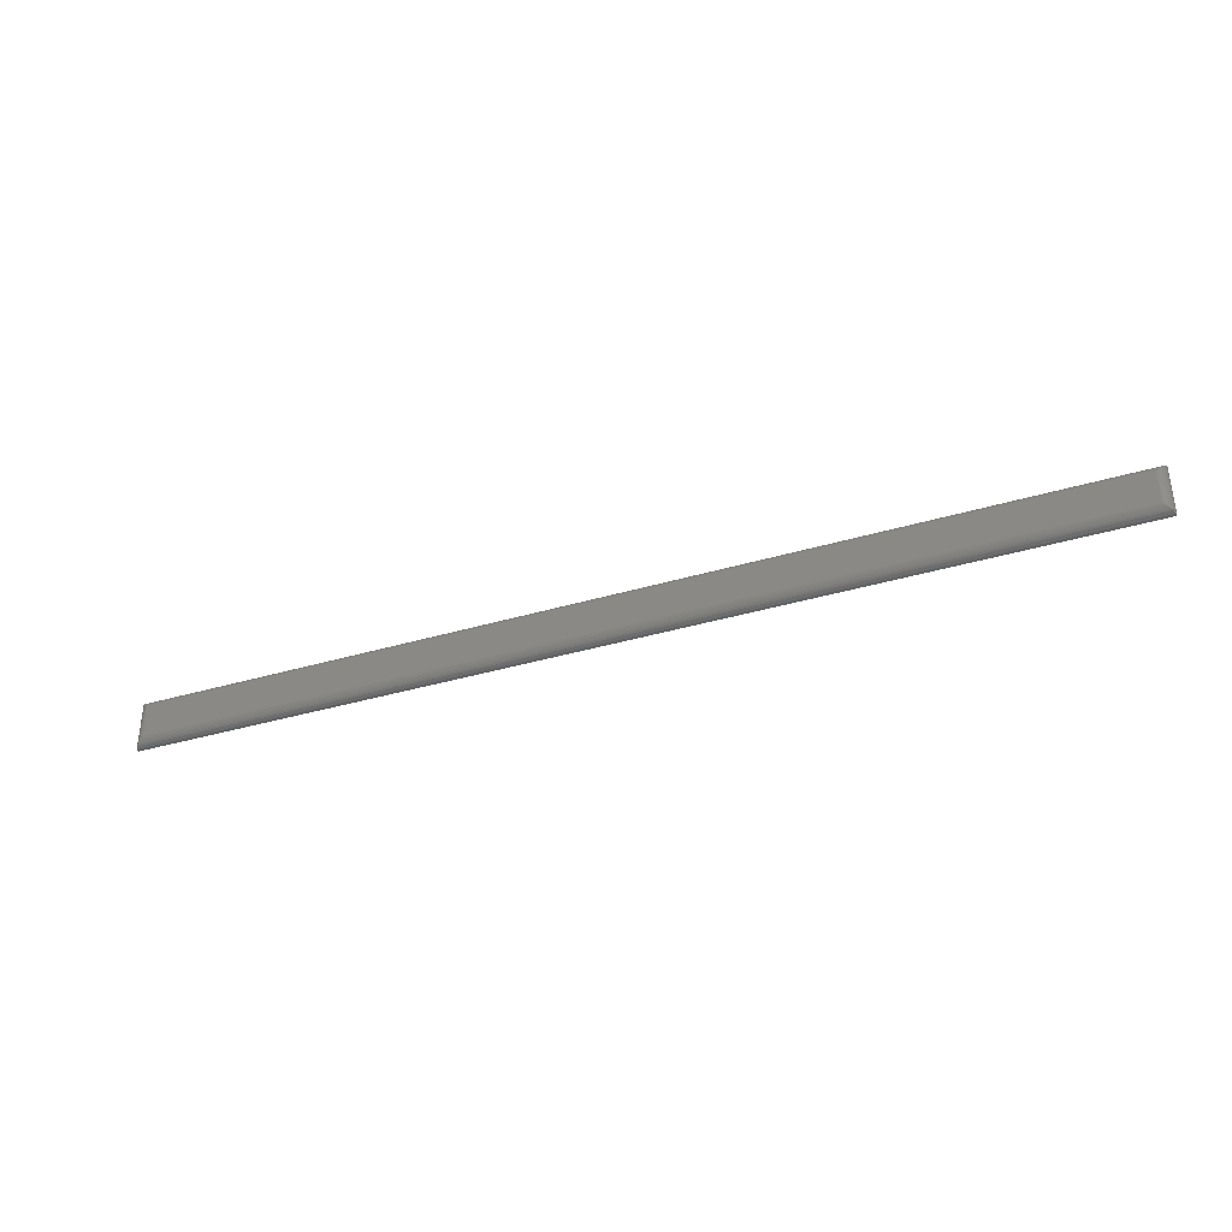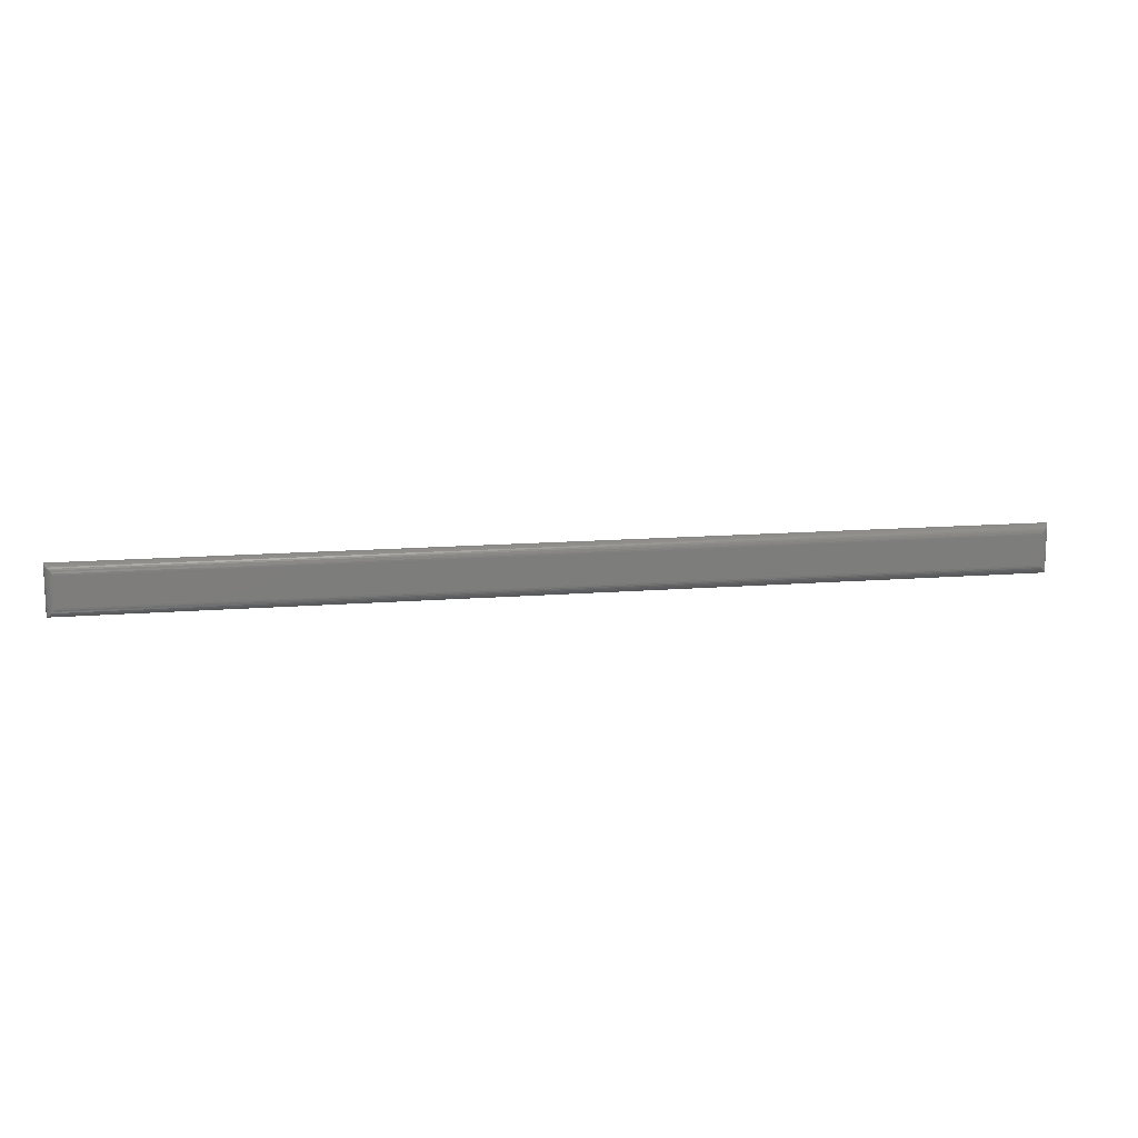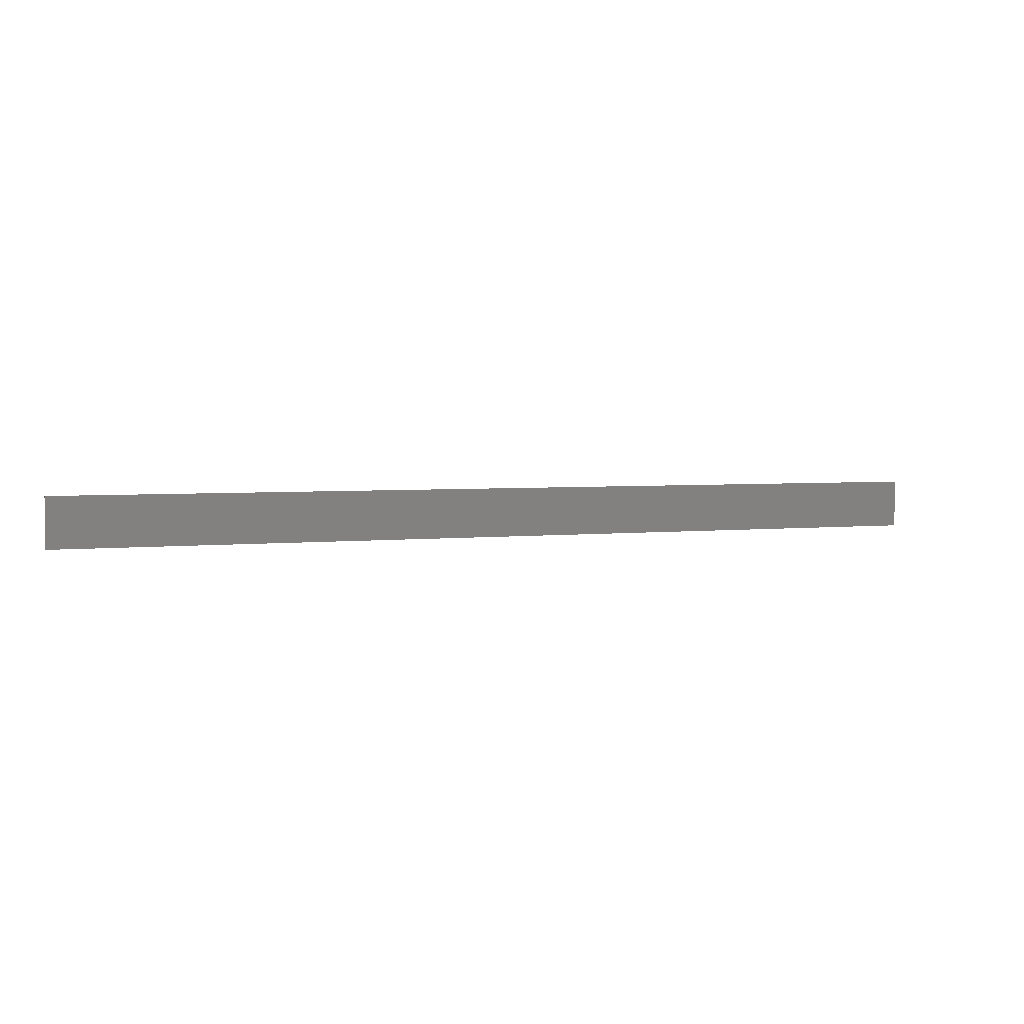
<metadata>
{"format":"stl","ext":"stl","renderer":"f3d","projection":"perspective","resolution":1024,"background":"white","views":[{"elev":-36.1,"azim":-158.6,"up":"+Z"},{"elev":13.2,"azim":169.4,"up":"+Z"},{"elev":3.0,"azim":-23.7,"up":"+Z"}]}
</metadata>
<code>
# stl→obj: 36 verts, 68 faces
v 0.007812 0 0.007812
v 0.007812 0 0.03166
v 0.7422 0 0.007812
v 0.7422 0 0.03166
v 0 -0.007812 0
v 0.75 -0.007812 -4.592e-17
v 2.417e-18 -0.007812 0.03947
v 0.75 -0.007812 0.03947
v 0.7436 -0.000123 0.006432
v 0.00659 -9.569e-05 0.006593
v 0.7447 -0.0004226 0.005278
v 0.005386 -0.0003863 0.005386
v 0.7458 -0.0009112 0.004151
v 0.004238 -0.0008655 0.004238
v 0.7469 -0.001555 0.003136
v 0.003175 -0.001525 0.003175
v 0.002226 -0.002351 0.002226
v 0.7478 -0.002344 0.002233
v 0.001419 -0.003323 0.001419
v 0.7485 -0.003261 0.001463
v 0.7496 -0.005405 0.0003803
v 0.0003217 -0.005594 0.0003217
v 0.006593 -9.569e-05 0.03288
v 0.005386 -0.0003863 0.03409
v 0.004238 -0.0008655 0.03524
v 0.003175 -0.001525 0.0363
v 0.002226 -0.002351 0.03725
v 0.001419 -0.003323 0.03805
v 0.0003217 -0.005594 0.03915
v 0.7434 -9.569e-05 0.03288
v 0.7446 -0.0003863 0.03409
v 0.7458 -0.0008655 0.03524
v 0.7468 -0.001525 0.0363
v 0.7478 -0.002351 0.03725
v 0.7486 -0.003323 0.03805
v 0.7497 -0.005594 0.03915
f 1 2 3
f 3 2 4
f 5 6 7
f 7 6 8
f 1 9 10
f 1 3 9
f 9 11 10
f 10 11 12
f 12 11 13
f 12 13 14
f 14 13 15
f 14 15 16
f 16 15 17
f 17 15 18
f 17 18 19
f 19 18 20
f 19 20 21
f 6 5 21
f 21 5 22
f 21 22 19
f 2 10 23
f 2 1 10
f 10 12 23
f 23 12 24
f 12 14 24
f 24 14 25
f 14 16 25
f 25 16 26
f 16 17 26
f 26 17 27
f 17 19 27
f 27 19 28
f 19 22 28
f 5 7 22
f 22 7 29
f 22 29 28
f 4 23 30
f 4 2 23
f 23 24 30
f 30 24 31
f 24 25 31
f 31 25 32
f 25 26 32
f 32 26 33
f 26 27 33
f 33 27 34
f 27 28 34
f 34 28 35
f 28 29 35
f 7 8 29
f 29 8 36
f 29 36 35
f 3 30 9
f 3 4 30
f 30 31 9
f 9 31 11
f 11 31 32
f 11 32 13
f 13 32 33
f 13 33 15
f 15 33 18
f 18 33 34
f 18 34 20
f 20 34 35
f 20 35 36
f 8 6 36
f 36 6 21
f 36 21 20

</code>
